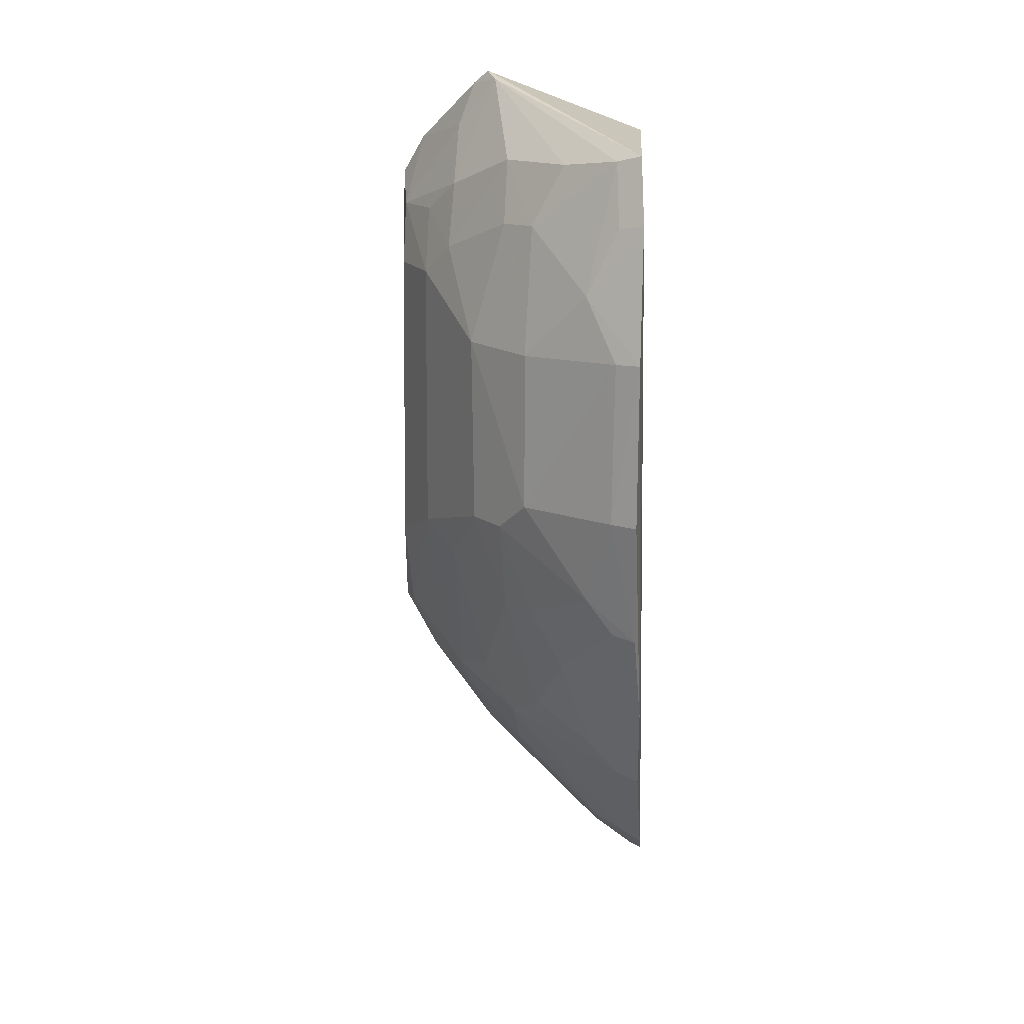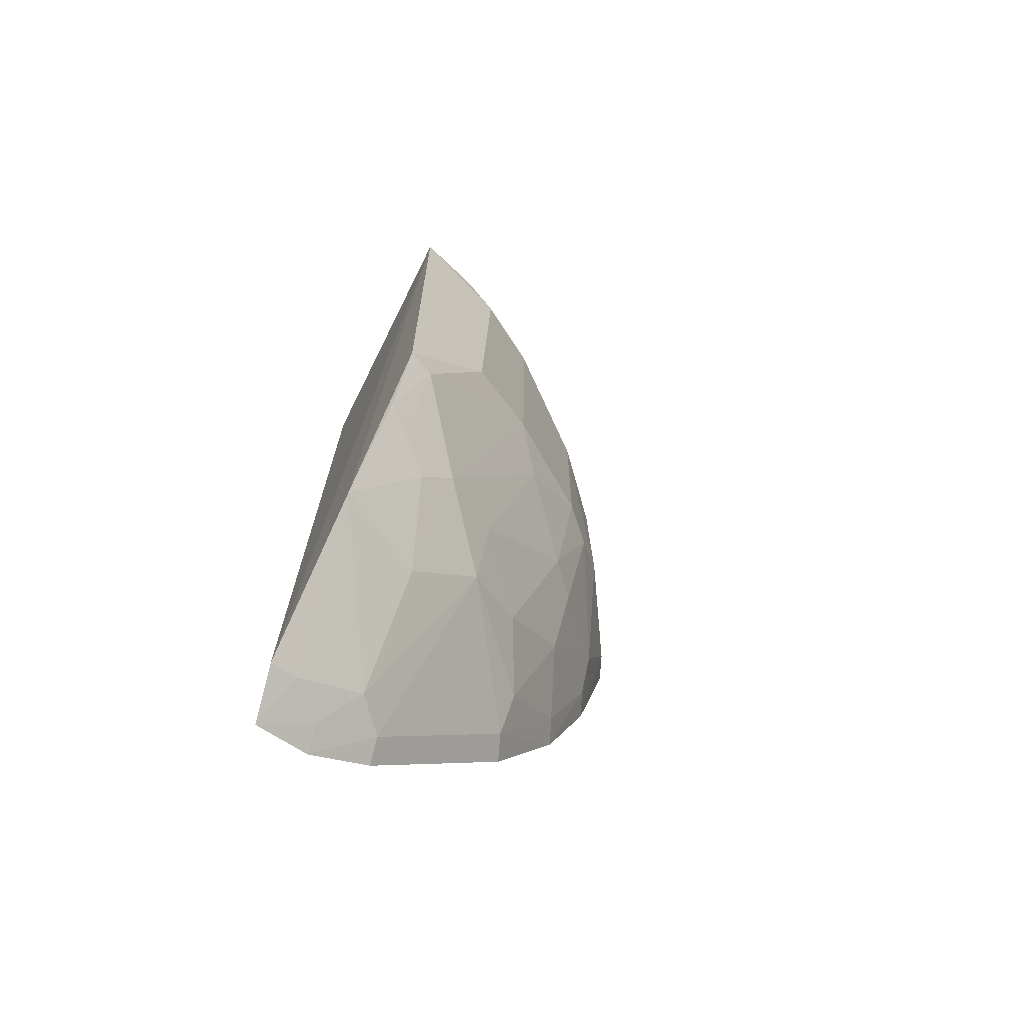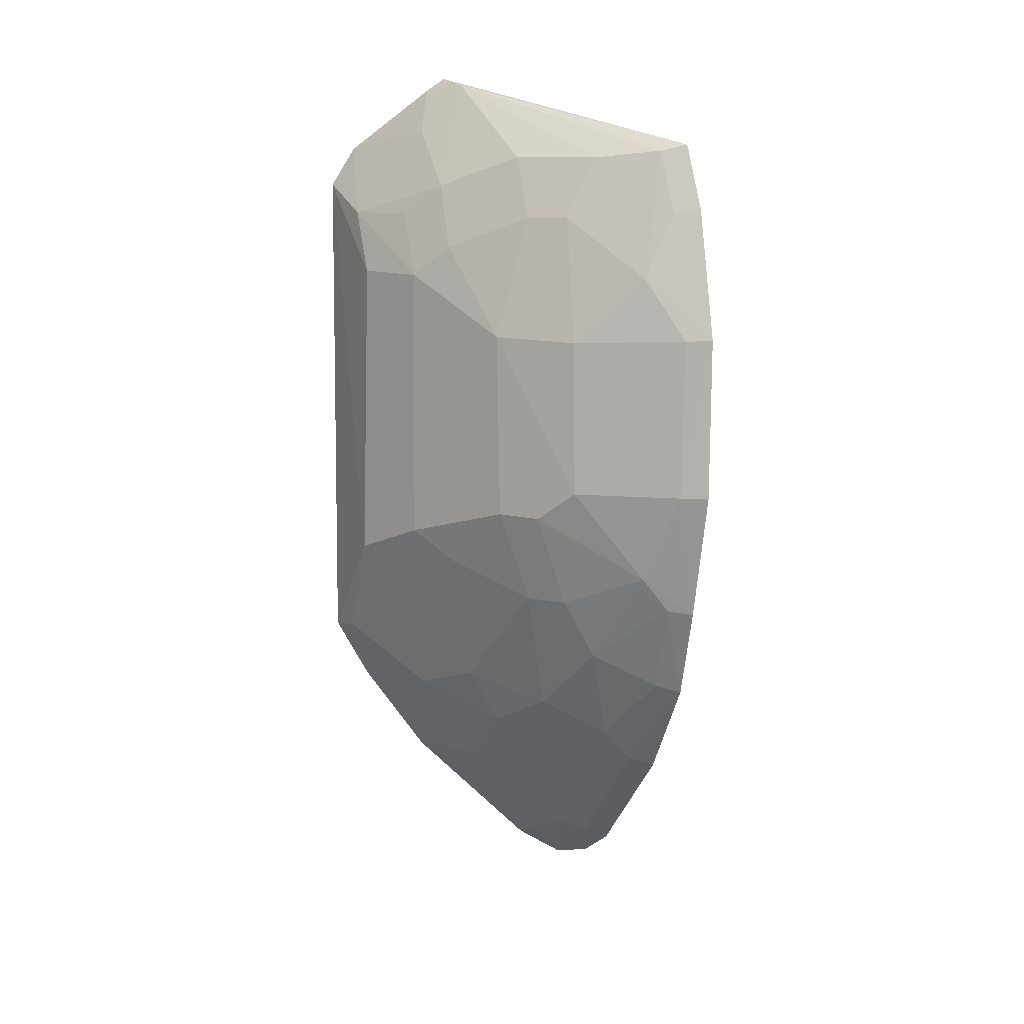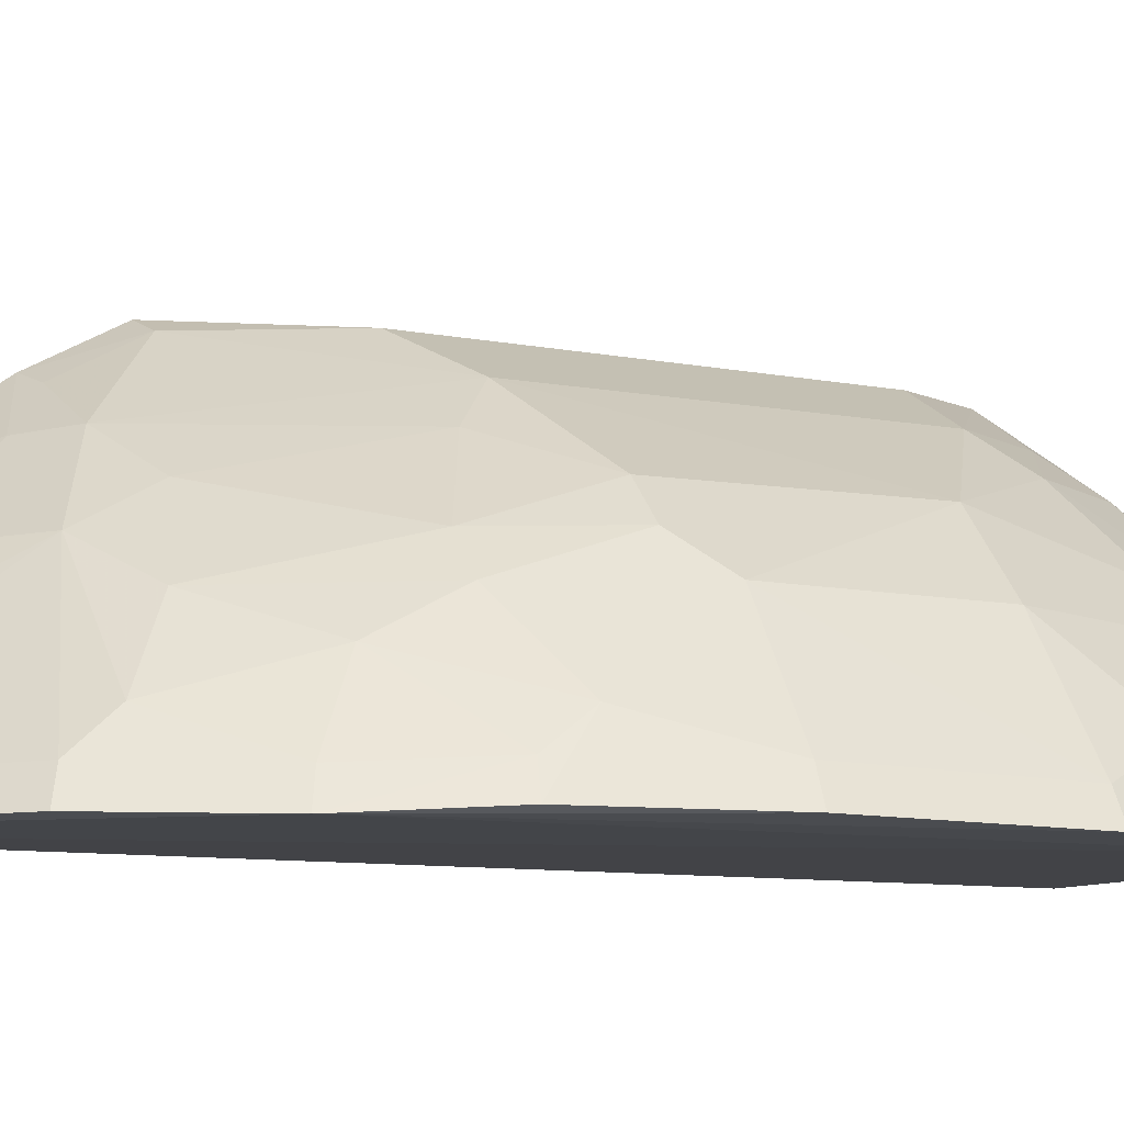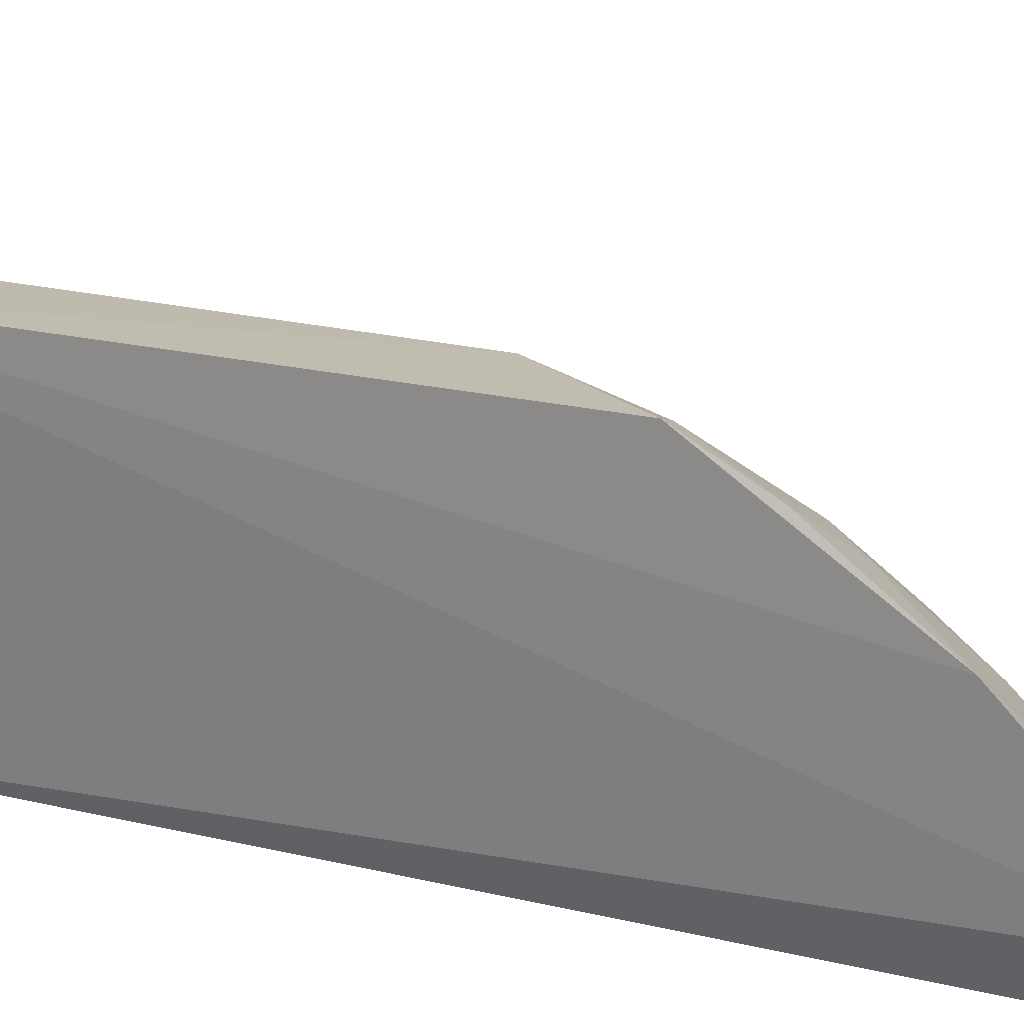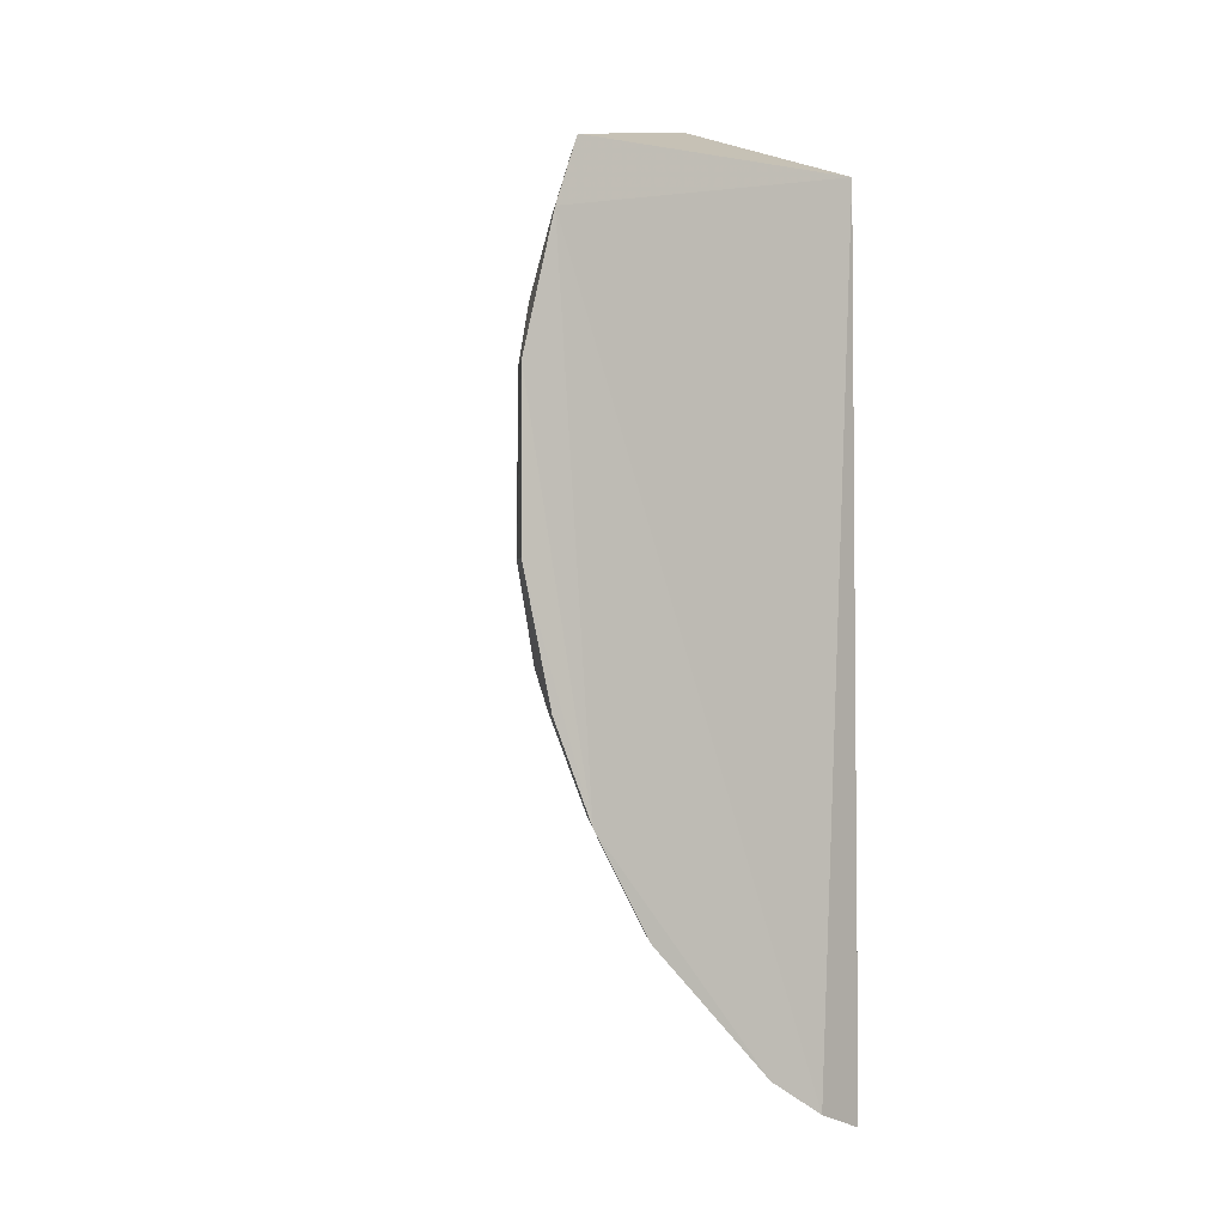
<metadata>
{"format":"obj","ext":"obj","renderer":"f3d","projection":"perspective","resolution":1024,"background":"white","views":[{"elev":14.5,"azim":95.5,"up":"+Y"},{"elev":-70.1,"azim":-29.0,"up":"+Y"},{"elev":9.9,"azim":69.3,"up":"+Y"},{"elev":-9.9,"azim":63.4,"up":"+Z"},{"elev":22.7,"azim":-67.6,"up":"+Z"},{"elev":-2.2,"azim":144.1,"up":"+Y"}]}
</metadata>
<code>
v 0.112 -0.2582 0.00677
v 0.2813 -0.03085 0.001691
v 0.1068 -0.1167 0.1316
v 0.1423 0.1642 0.08251
v 0.1125 0.1346 0.007576
v 0.1766 0.06937 0.1097
v 0.2176 -0.158 0.02457
v 0.137 -0.2495 0.0006542
v 0.2554 0.1305 0.002826
v 0.1066 -0.2456 0.02747
v 0.1058 0.1126 0.1303
v 0.2191 -0.04301 0.0813
v 0.2228 -0.1757 0.0005897
v 0.2669 0.1013 0.001013
v 0.2036 0.1253 0.0668
v 0.119 -0.2416 0.02491
v 0.1087 0.1305 0.1198
v 0.1478 0.07044 0.1249
v 0.1059 -0.1881 0.08516
v 0.2601 -0.07125 0.02452
v 0.1737 -0.1324 0.08093
v 0.1612 -0.2282 0.01076
v 0.2506 -0.131 -0.0004984
v 0.246 0.04008 0.05471
v 0.1545 0.1607 0.07758
v 0.1757 0.1119 0.09543
v 0.1343 -0.2437 0.01131
v 0.1436 -0.06897 0.127
v 0.2318 -0.086 0.05282
v 0.2477 -0.03057 0.05461
v 0.1468 -0.142 0.09691
v 0.2178 -0.1723 0.01167
v 0.1638 -0.2335 0.0002755
v 0.1477 -0.2264 0.02445
v 0.2817 0.04228 0.001232
v 0.2675 -0.08849 0.001862
v 0.2184 0.04167 0.0825
v 0.2319 0.09736 0.0528
v 0.2313 0.1249 0.03834
v 0.1339 0.09888 0.1255
v 0.1488 0.1383 0.09626
v 0.1753 -0.05641 0.1103
v 0.232 -0.1134 0.03791
v 0.2183 -0.08542 0.06644
v 0.2759 -0.03056 0.01319
v 0.2337 -0.04377 0.06766
v 0.1076 -0.1452 0.1159
v 0.1755 -0.1575 0.0667
v 0.1186 -0.1155 0.1266
v 0.2452 -0.1277 0.0105
v 0.2618 0.06964 0.02606
v 0.1899 0.08298 0.09651
v 0.2501 0.1278 0.01374
v 0.161 0.09864 0.1098
v 0.1375 0.1585 0.08971
v 0.1896 -0.07033 0.09483
v 0.2018 -0.1431 0.05185
v 0.276 0.04185 0.01207
v 0.133 -0.1559 0.09533
v 0.1457 -0.1845 0.06566
v 0.1187 -0.1426 0.1116
v 0.2623 -0.08685 0.01255
v 0.2182 0.09698 0.06688
v 0.2612 0.09926 0.01205
f 8 1 5
f 9 5 4
f 10 5 1
f 11 5 10
f 14 8 5
f 14 5 9
f 16 10 1
f 17 4 5
f 17 5 11
f 19 11 10
f 19 3 11
f 19 10 16
f 25 9 4
f 26 15 25
f 27 16 1
f 27 1 8
f 27 8 22
f 28 18 11
f 28 11 3
f 32 13 23
f 33 22 8
f 33 32 22
f 33 13 32
f 33 23 13
f 33 8 14
f 33 14 23
f 34 19 16
f 34 27 22
f 34 16 27
f 35 23 14
f 35 2 23
f 36 23 2
f 37 30 24
f 39 25 15
f 39 15 38
f 40 18 6
f 40 11 18
f 40 17 11
f 41 26 25
f 41 40 26
f 41 17 40
f 42 6 18
f 42 18 28
f 42 37 6
f 42 12 37
f 43 20 29
f 45 30 20
f 45 2 35
f 45 36 2
f 45 20 36
f 46 29 20
f 46 20 30
f 46 44 29
f 46 12 44
f 46 37 12
f 46 30 37
f 47 3 19
f 48 21 31
f 48 32 7
f 48 34 22
f 48 22 32
f 49 28 3
f 49 3 47
f 49 42 28
f 49 31 42
f 50 32 23
f 50 7 32
f 50 43 7
f 51 35 14
f 51 38 24
f 52 6 37
f 52 15 26
f 53 9 25
f 53 25 39
f 53 39 38
f 53 38 51
f 53 14 9
f 54 40 6
f 54 26 40
f 54 52 26
f 54 6 52
f 55 41 25
f 55 25 4
f 55 4 17
f 55 17 41
f 56 42 31
f 56 31 21
f 56 21 44
f 56 44 12
f 56 12 42
f 57 43 29
f 57 29 44
f 57 44 21
f 57 21 48
f 57 48 7
f 57 7 43
f 58 45 35
f 58 24 30
f 58 30 45
f 58 51 24
f 58 35 51
f 59 47 19
f 60 19 34
f 60 34 48
f 60 59 19
f 60 48 31
f 60 31 59
f 61 49 47
f 61 31 49
f 61 59 31
f 61 47 59
f 62 20 43
f 62 43 50
f 62 36 20
f 62 50 23
f 62 23 36
f 63 52 37
f 63 38 15
f 63 15 52
f 63 37 24
f 63 24 38
f 64 53 51
f 64 51 14
f 64 14 53

</code>
